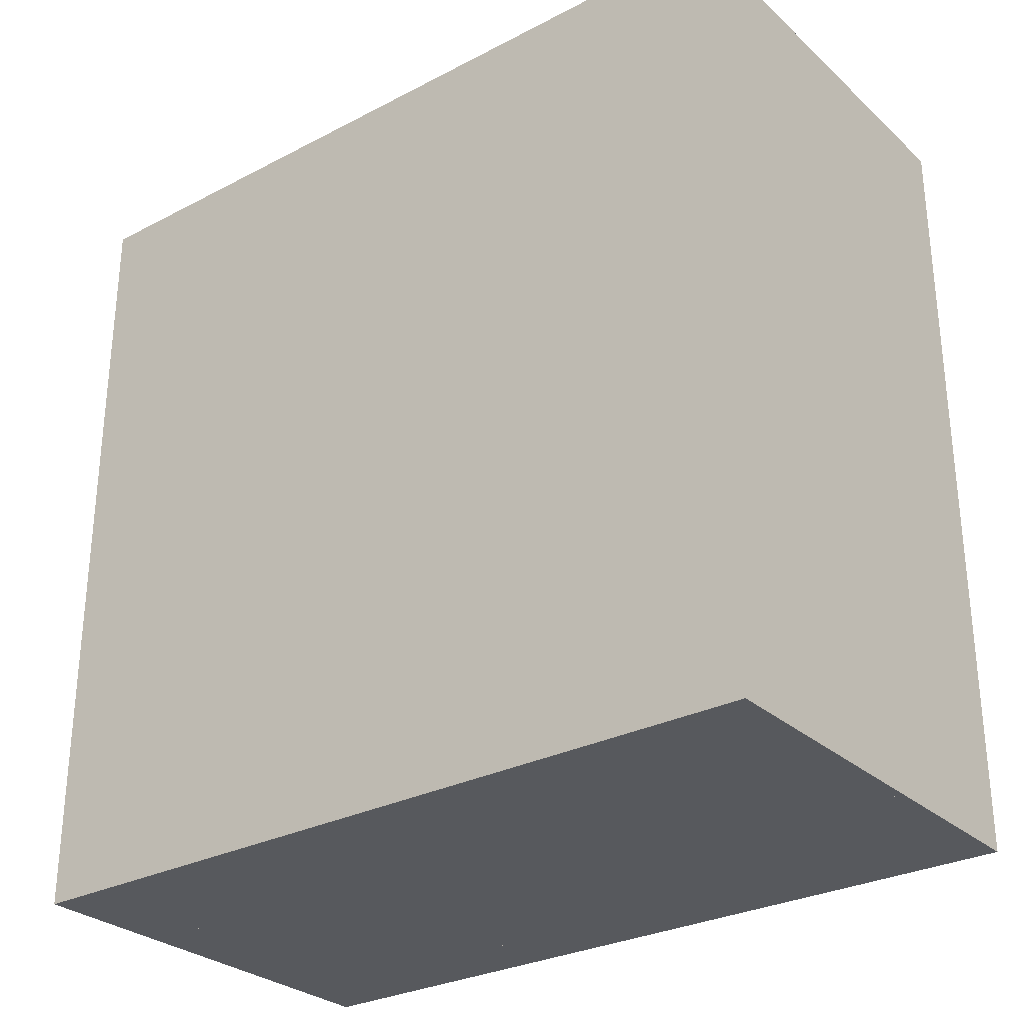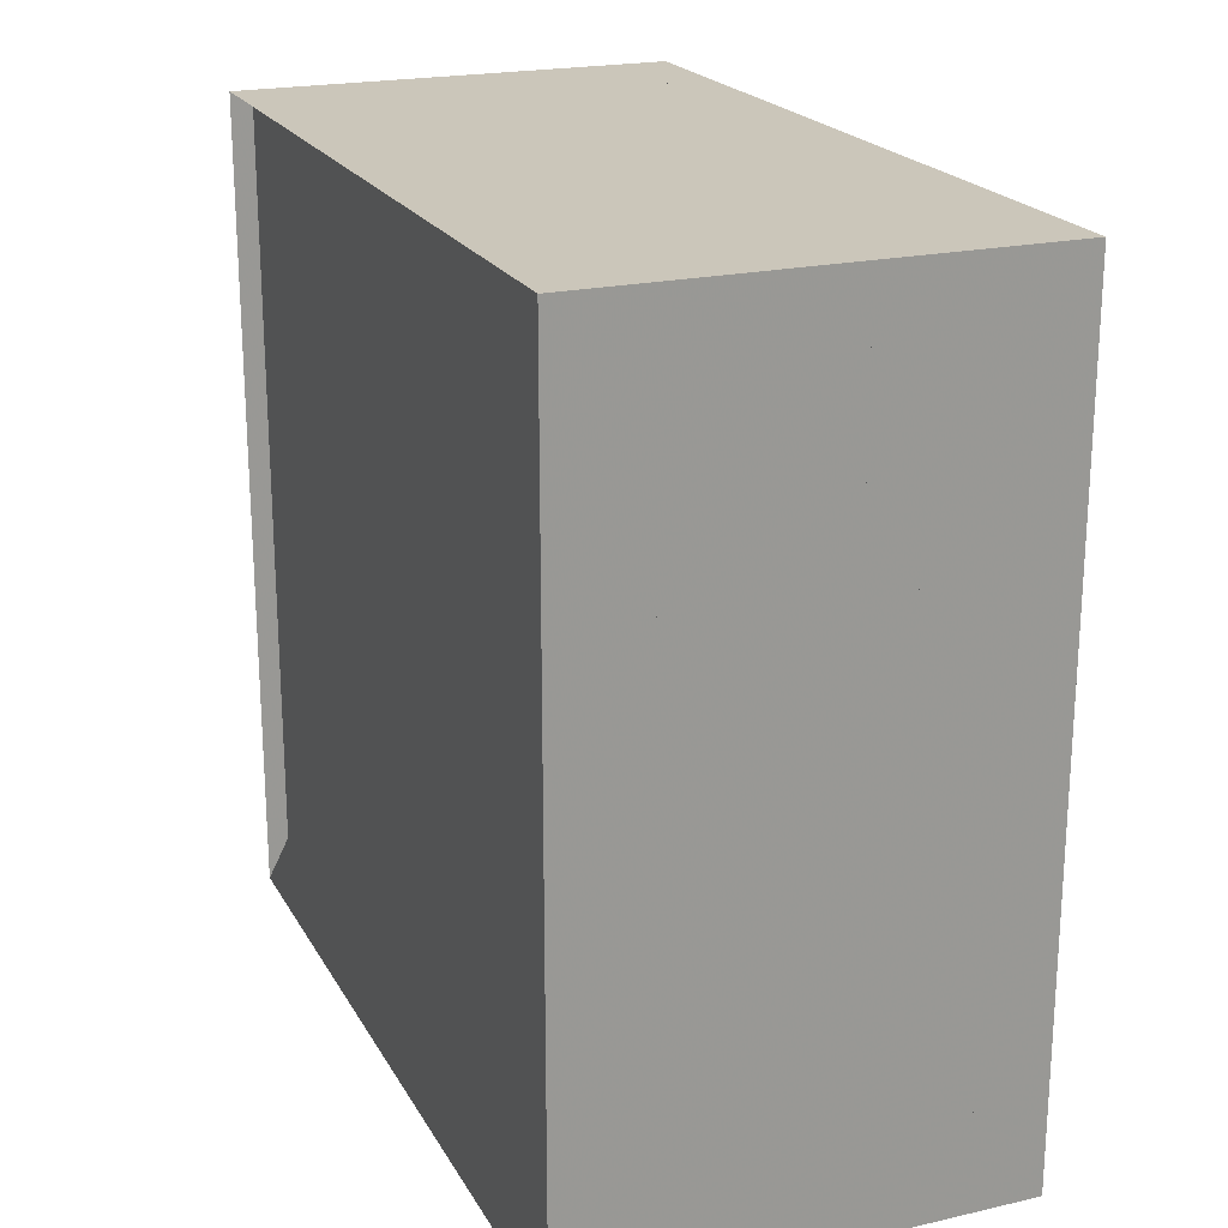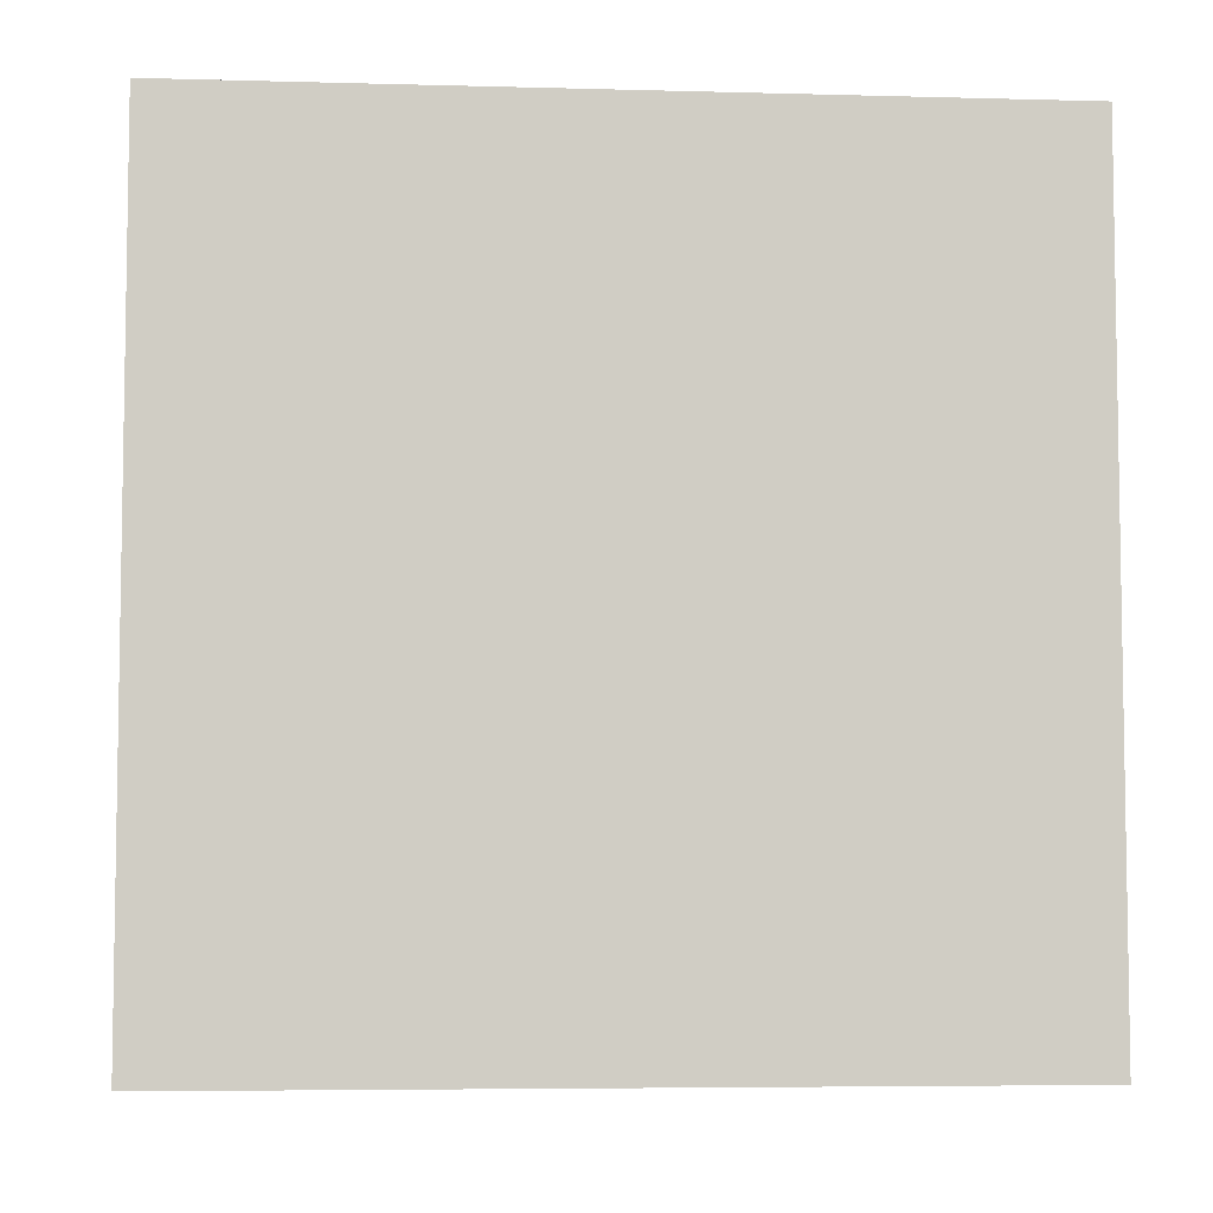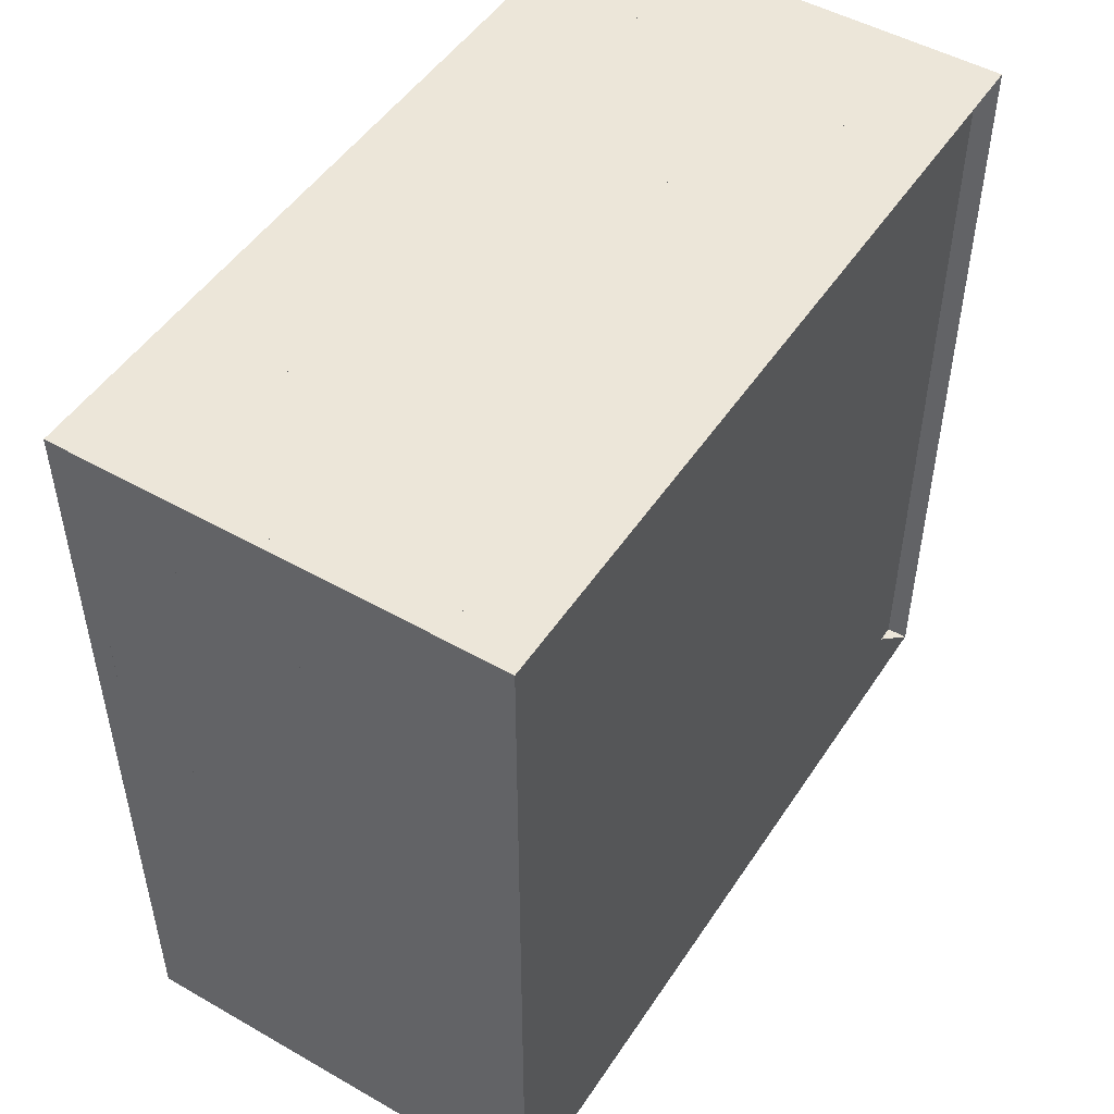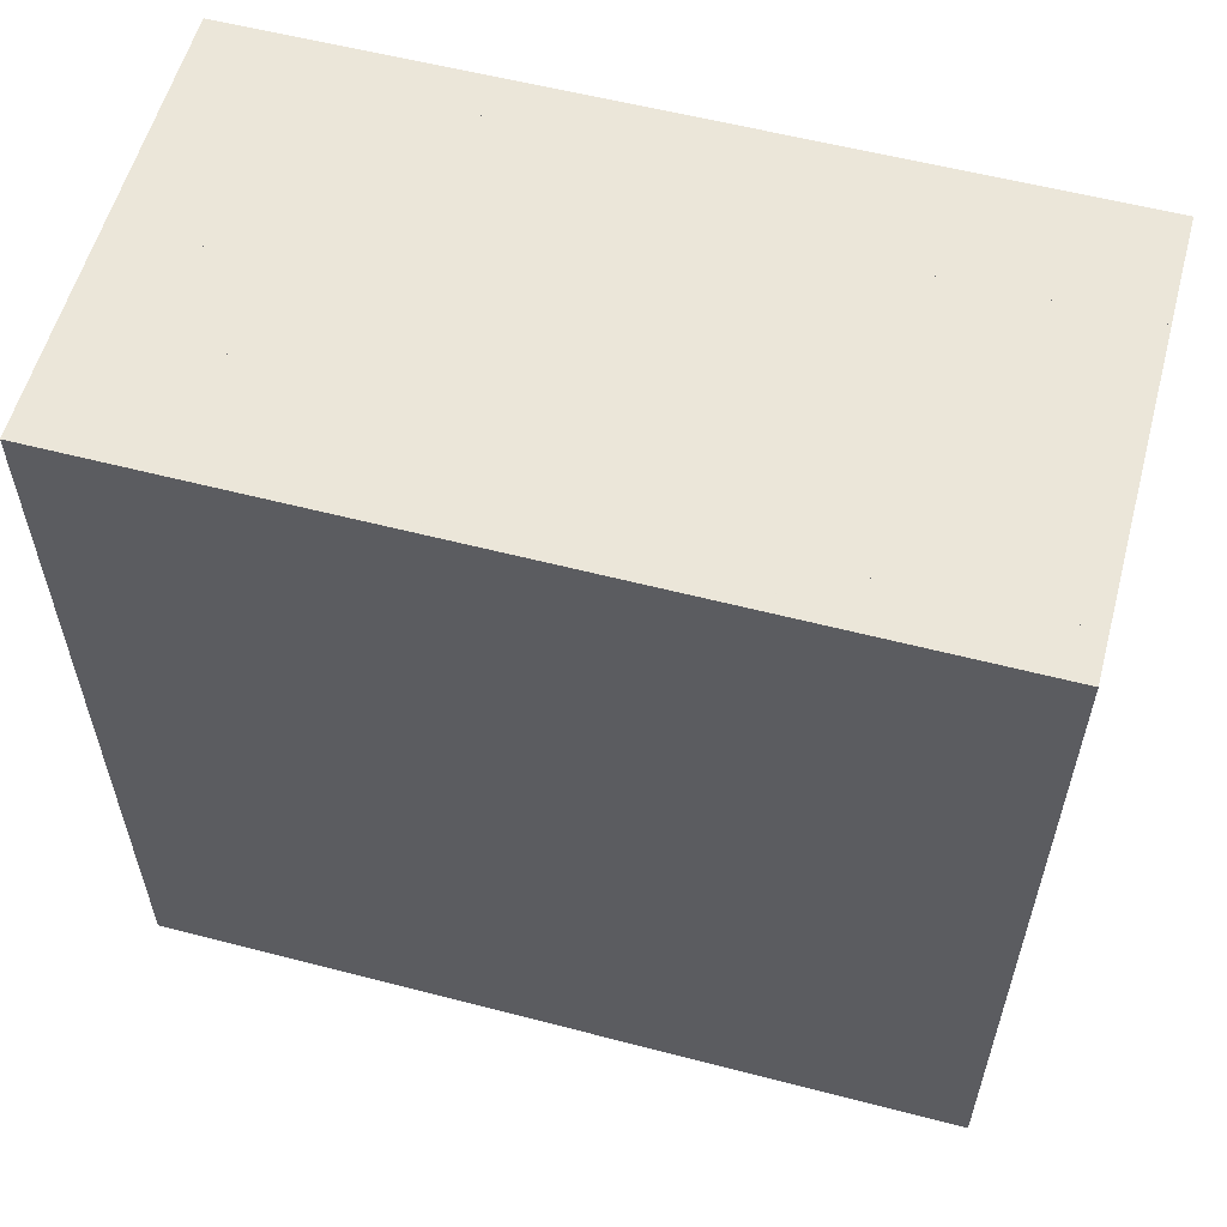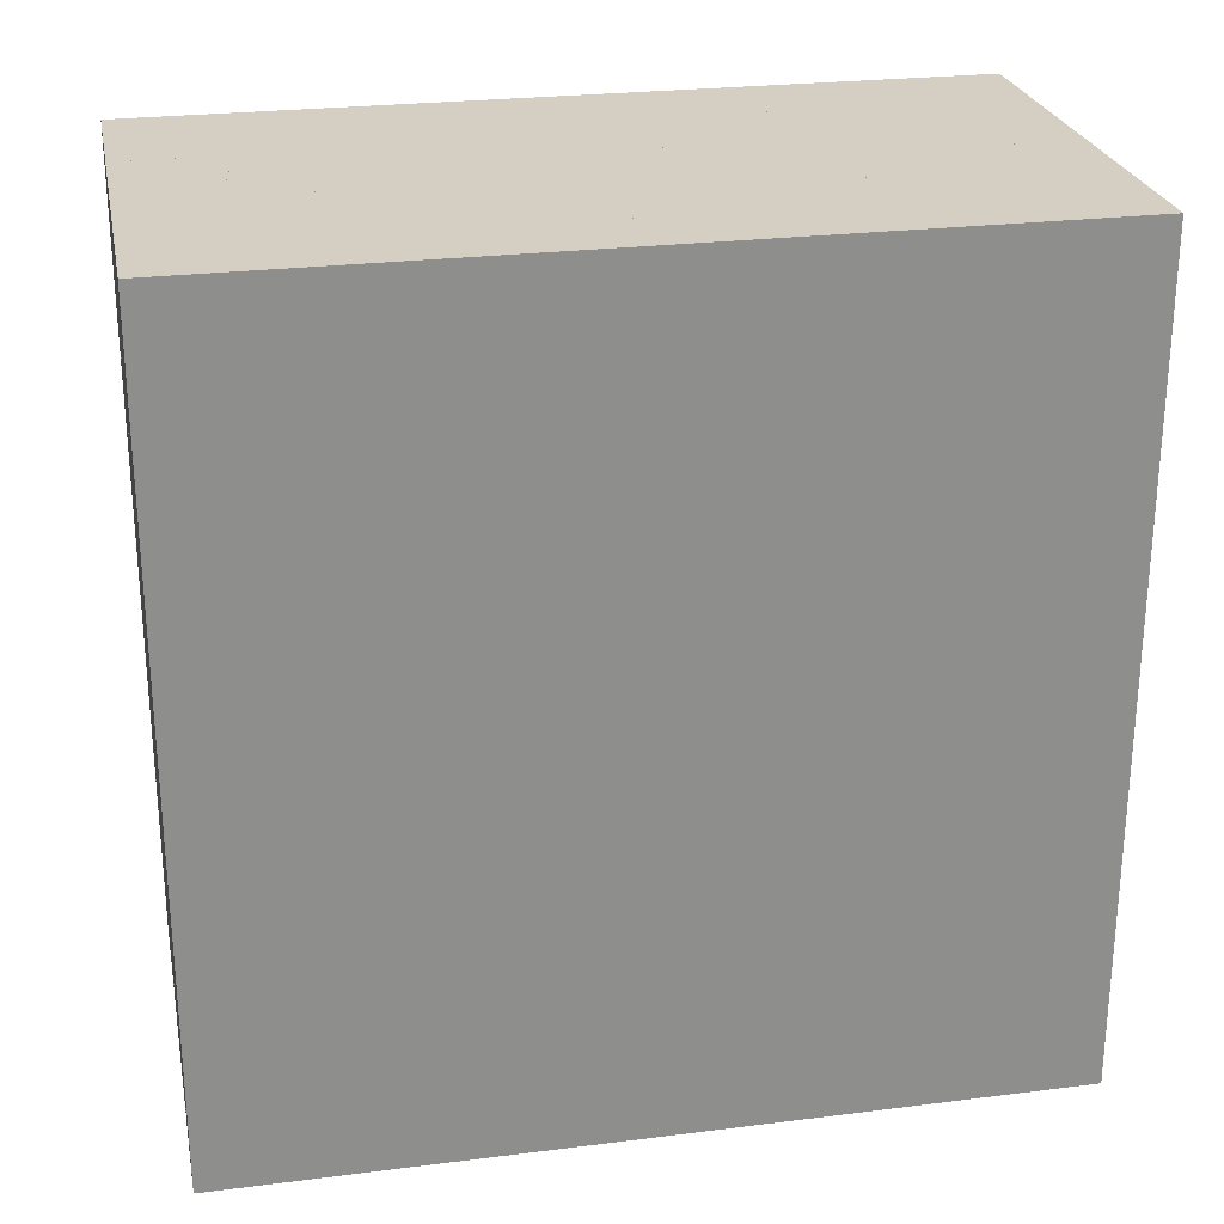
<metadata>
{"format":"obj","ext":"obj","renderer":"f3d","projection":"perspective","resolution":1024,"background":"white","views":[{"elev":-29.1,"azim":127.6,"up":"+Y"},{"elev":21.1,"azim":-22.1,"up":"+Z"},{"elev":-5.7,"azim":85.3,"up":"+Y"},{"elev":49.4,"azim":-147.8,"up":"+Y"},{"elev":57.6,"azim":105.1,"up":"+Y"},{"elev":25.5,"azim":78.7,"up":"+Z"}]}
</metadata>
<code>
v 0 -1 -1
v 0 -1 1
v 0 1 1
v 0 1 -1
v 0.05307 -1 -1
v 0.05307 -1 1
v 0.05307 1 1
v 0.05307 1 -1
v 0.1064 -1 -1
v 0.1064 -1 1
v 0.1064 1 1
v 0.1064 1 -1
v 0.1605 -1 -1
v 0.1605 -1 1
v 0.1605 1 1
v 0.1605 1 -1
v 0.2156 -1 -1
v 0.2156 -1 1
v 0.2156 1 1
v 0.2156 1 -1
v 0.2721 -1 -1
v 0.2721 -1 1
v 0.2721 1 1
v 0.2721 1 -1
v 0.3296 -1 -1
v 0.3296 -1 1
v 0.3296 1 1
v 0.3296 1 -1
v 0.3877 -1 -1
v 0.3877 -1 1
v 0.3877 1 1
v 0.3877 1 -1
v 0.4457 -1 -1
v 0.4457 -1 1
v 0.4457 1 1
v 0.4457 1 -1
v 0.5036 -1 -1
v 0.5036 -1 1
v 0.5036 1 1
v 0.5036 1 -1
v 0.5614 -1 -1
v 0.5614 -1 1
v 0.5614 1 1
v 0.5614 1 -1
v 0.6194 -1 -1
v 0.6194 -1 1
v 0.6194 1 1
v 0.6194 1 -1
v 0.6773 -1 -1
v 0.6773 -1 1
v 0.6773 1 1
v 0.6773 1 -1
v 0.7351 -1 -1
v 0.7351 -1 1
v 0.7351 1 1
v 0.7351 1 -1
v 0.793 -1 -1
v 0.793 -1 1
v 0.793 1 1
v 0.793 1 -1
v 0.8509 -1 -1
v 0.8509 -1 1
v 0.8509 1 1
v 0.8509 1 -1
v 0.9088 -1 -1
v 0.9088 -1 1
v 0.9088 1 1
v 0.9088 1 -1
v 0.9667 -1 -1
v 0.9667 -1 1
v 0.9667 1 1
v 0.9667 1 -1
v 1.025 -1 -1
v 1.025 -1 1
v 1.025 1 1
v 1.025 1 -1
v 1.083 -1 -1
v 1.083 -1 1
v 1.083 1 1
v 1.083 1 -1
f 1 2 4 5
f 5 6 7 8
f 5 6 2 1
f 6 7 3 2
f 7 8 4 3
f 8 5 1 4
f 9 10 11 12
f 9 10 6 5
f 10 11 7 6
f 11 12 8 7
f 12 9 5 8
f 13 14 15 16
f 13 14 10 9
f 14 15 11 10
f 15 16 12 11
f 16 13 9 12
f 17 18 19 20
f 17 18 14 13
f 18 19 15 14
f 19 20 16 15
f 20 17 13 16
f 21 22 23 24
f 21 22 18 17
f 22 23 19 18
f 23 24 20 19
f 24 21 17 20
f 25 26 27 28
f 25 26 22 21
f 26 27 23 22
f 27 28 24 23
f 28 25 21 24
f 29 30 31 32
f 29 30 26 25
f 30 31 27 26
f 31 32 28 27
f 32 29 25 28
f 33 34 35 36
f 33 34 30 29
f 34 35 31 30
f 35 36 32 31
f 36 33 29 32
f 37 38 39 40
f 37 38 34 33
f 38 39 35 34
f 39 40 36 35
f 40 37 33 36
f 41 42 43 44
f 41 42 38 37
f 42 43 39 38
f 43 44 40 39
f 44 41 37 40
f 45 46 47 48
f 45 46 42 41
f 46 47 43 42
f 47 48 44 43
f 48 45 41 44
f 49 50 51 52
f 49 50 46 45
f 50 51 47 46
f 51 52 48 47
f 52 49 45 48
f 53 54 55 56
f 53 54 50 49
f 54 55 51 50
f 55 56 52 51
f 56 53 49 52
f 57 58 59 60
f 57 58 54 53
f 58 59 55 54
f 59 60 56 55
f 60 57 53 56
f 61 62 63 64
f 61 62 58 57
f 62 63 59 58
f 63 64 60 59
f 64 61 57 60
f 65 66 67 68
f 65 66 62 61
f 66 67 63 62
f 67 68 64 63
f 68 65 61 64
f 69 70 71 72
f 69 70 66 65
f 70 71 67 66
f 71 72 68 67
f 72 69 65 68
f 73 74 75 76
f 73 74 70 69
f 74 75 71 70
f 75 76 72 71
f 76 73 69 72
f 77 78 79 80
f 77 78 74 73
f 78 79 75 74
f 79 80 76 75
f 80 77 73 76

</code>
